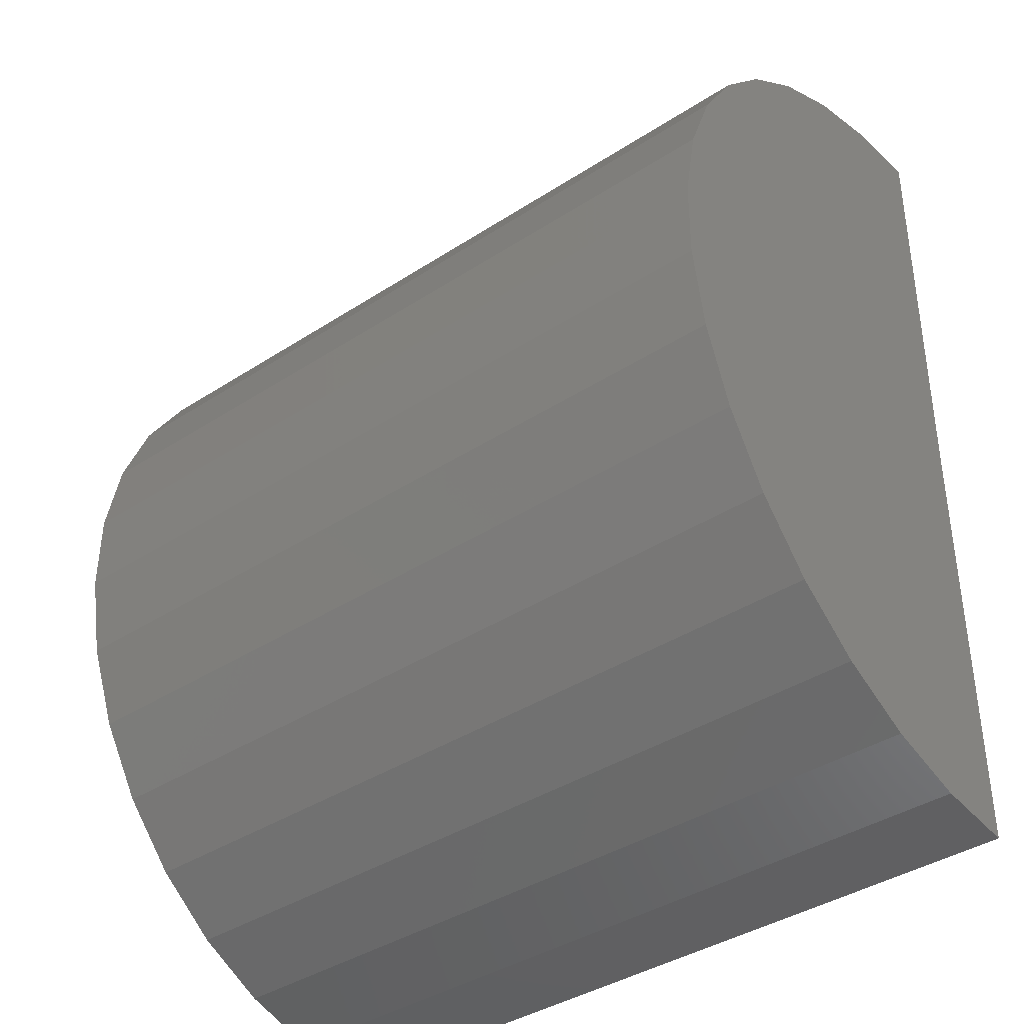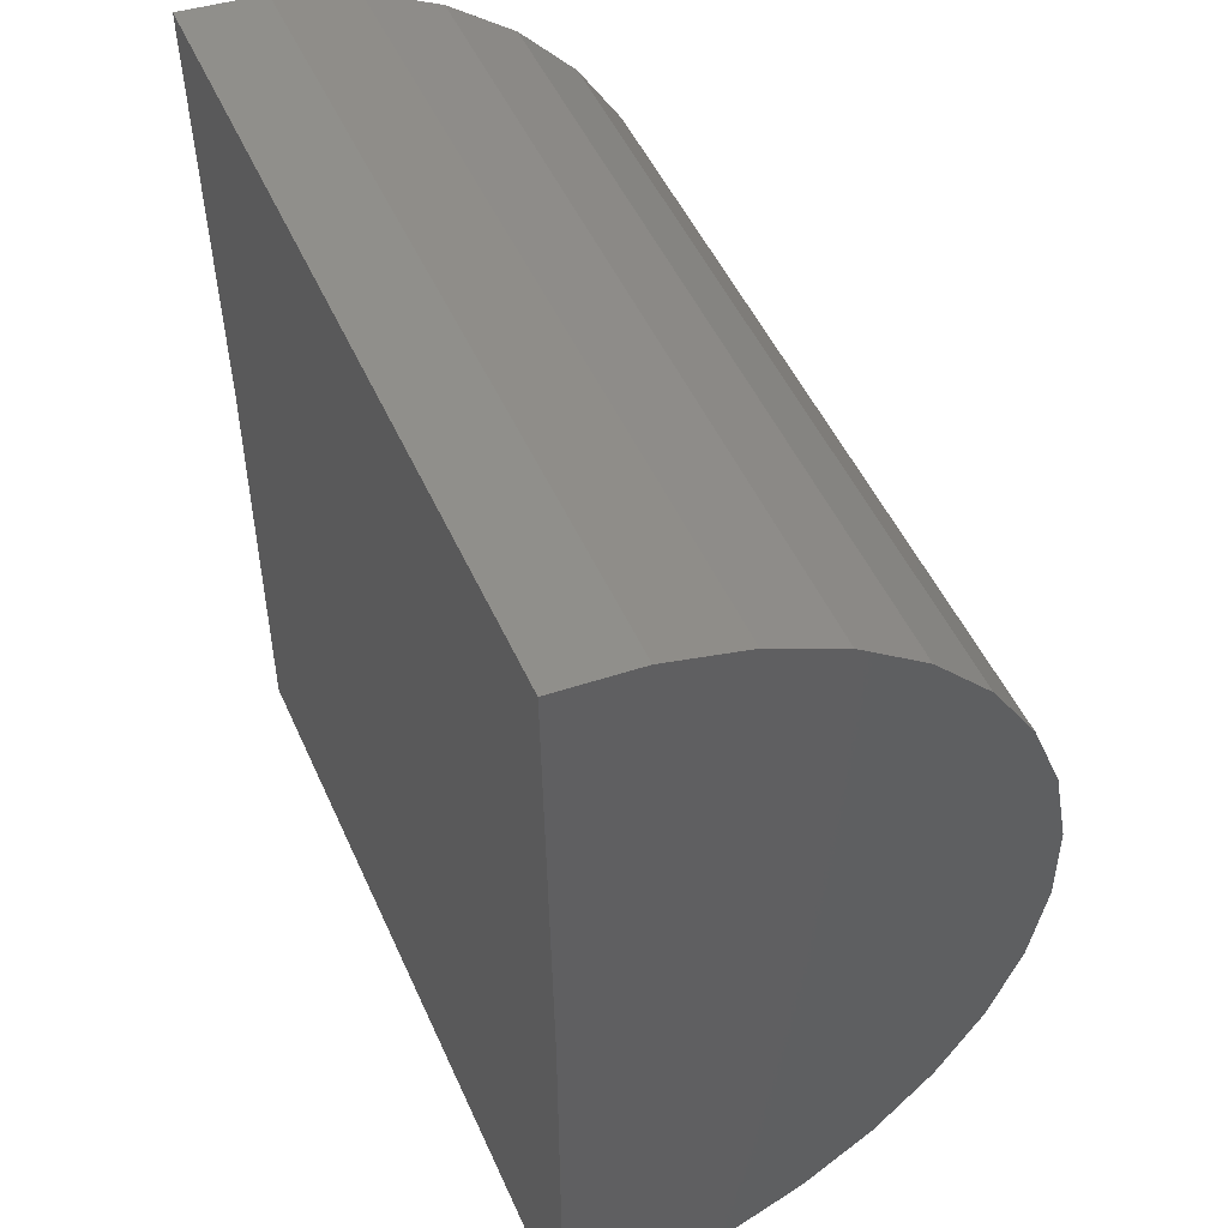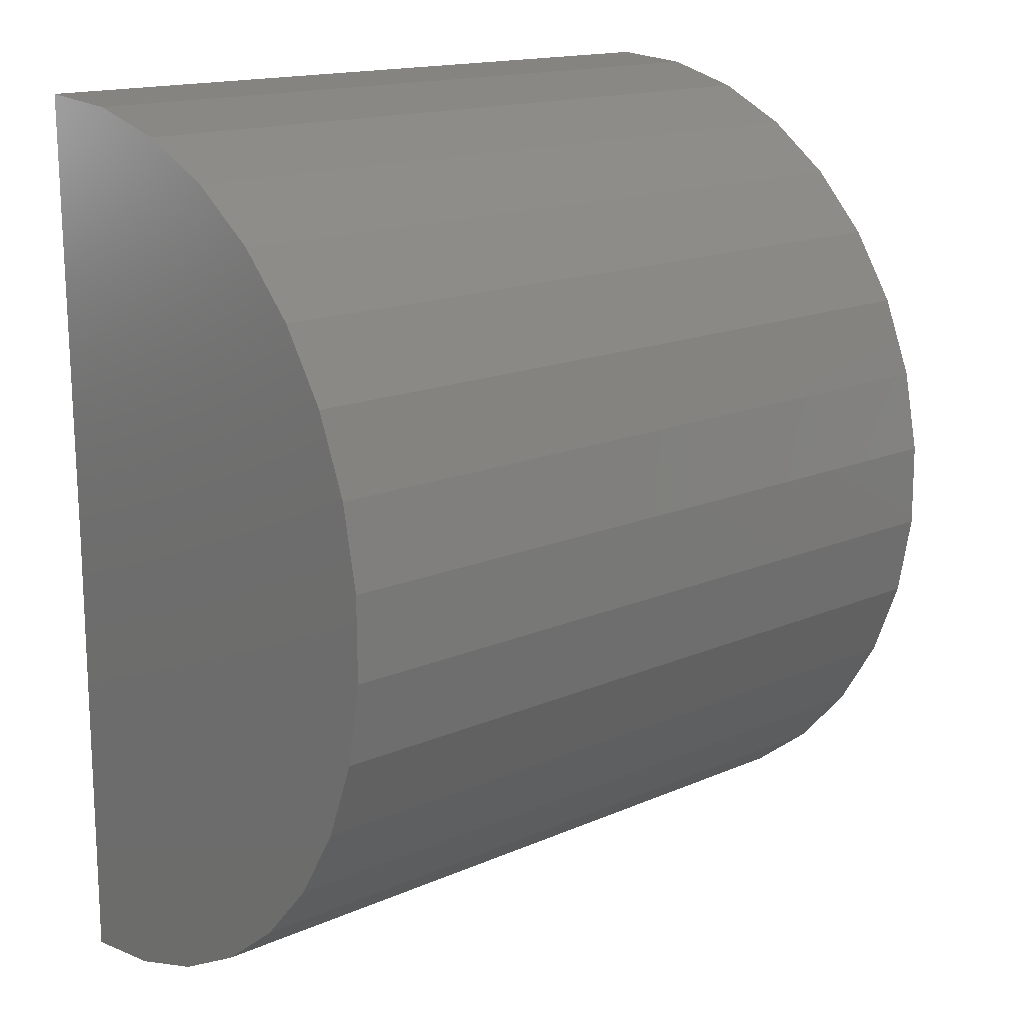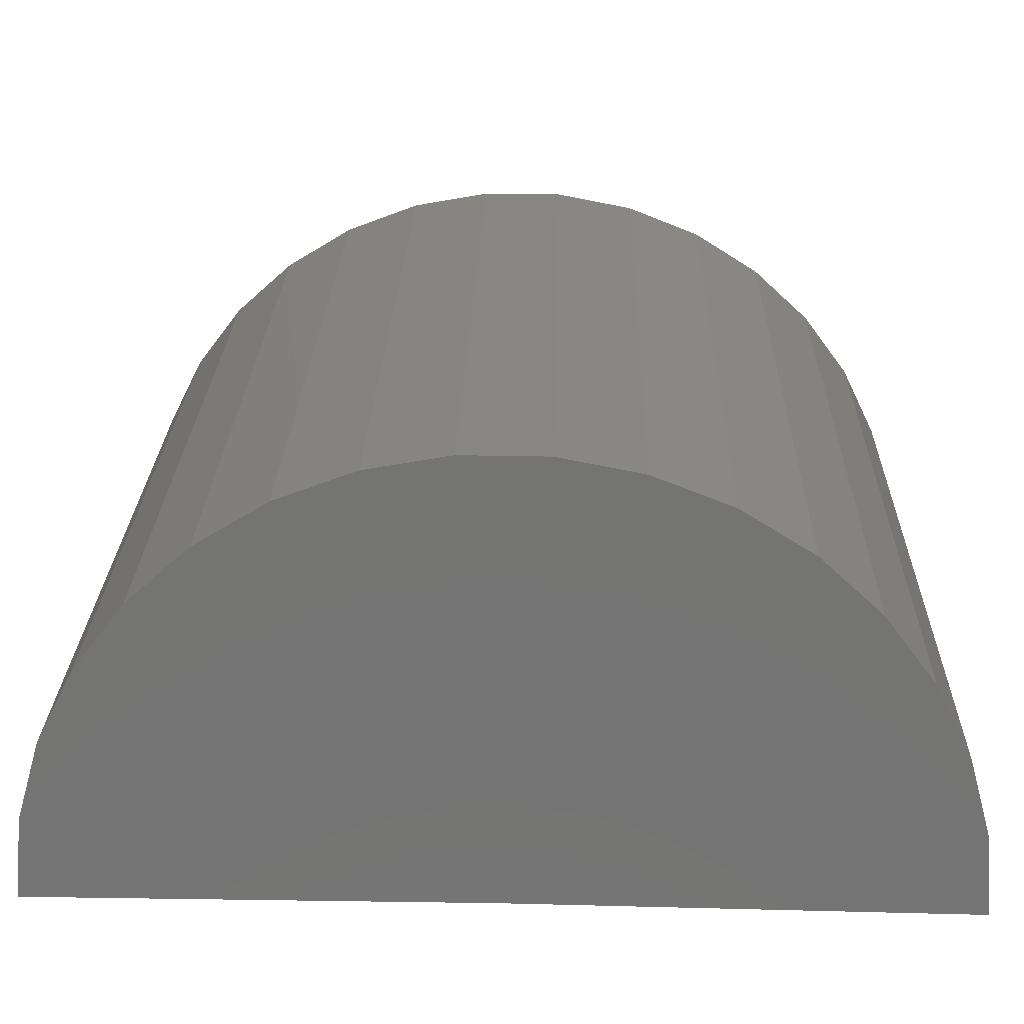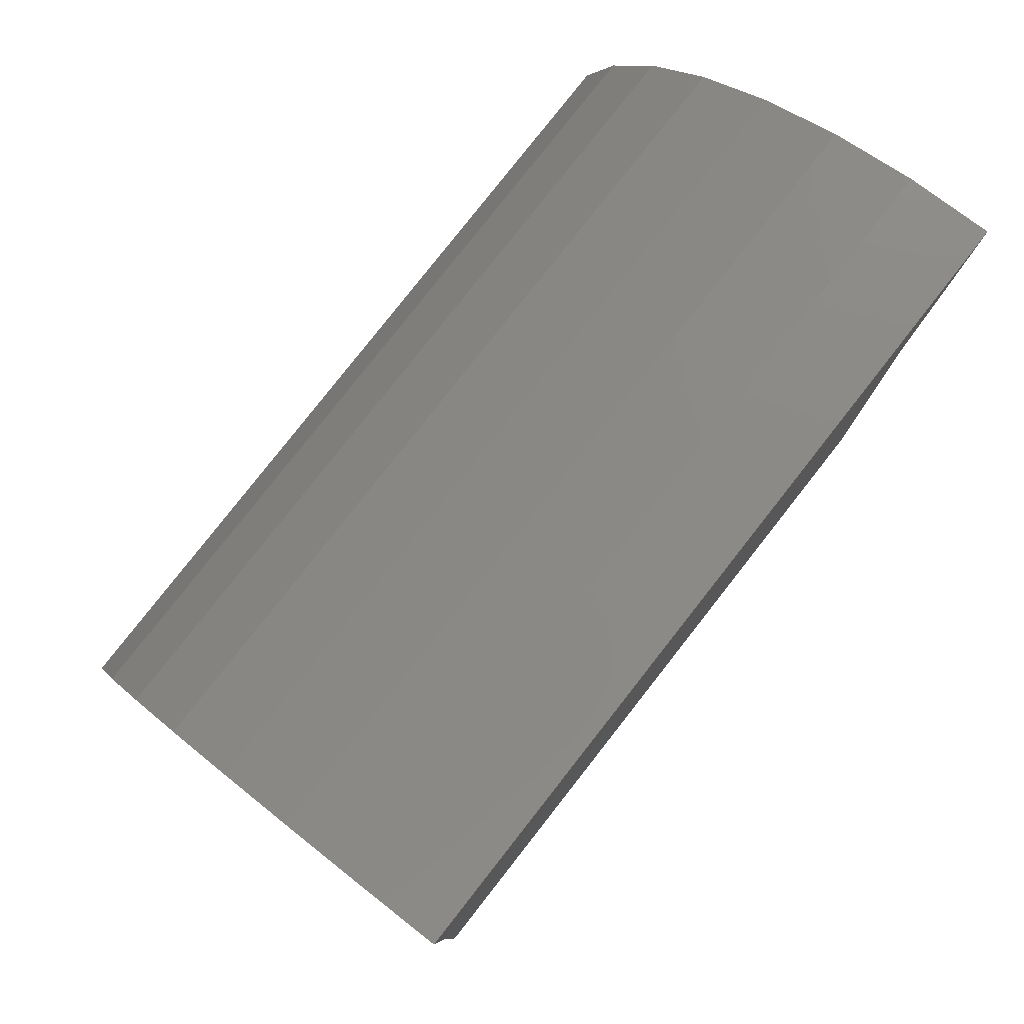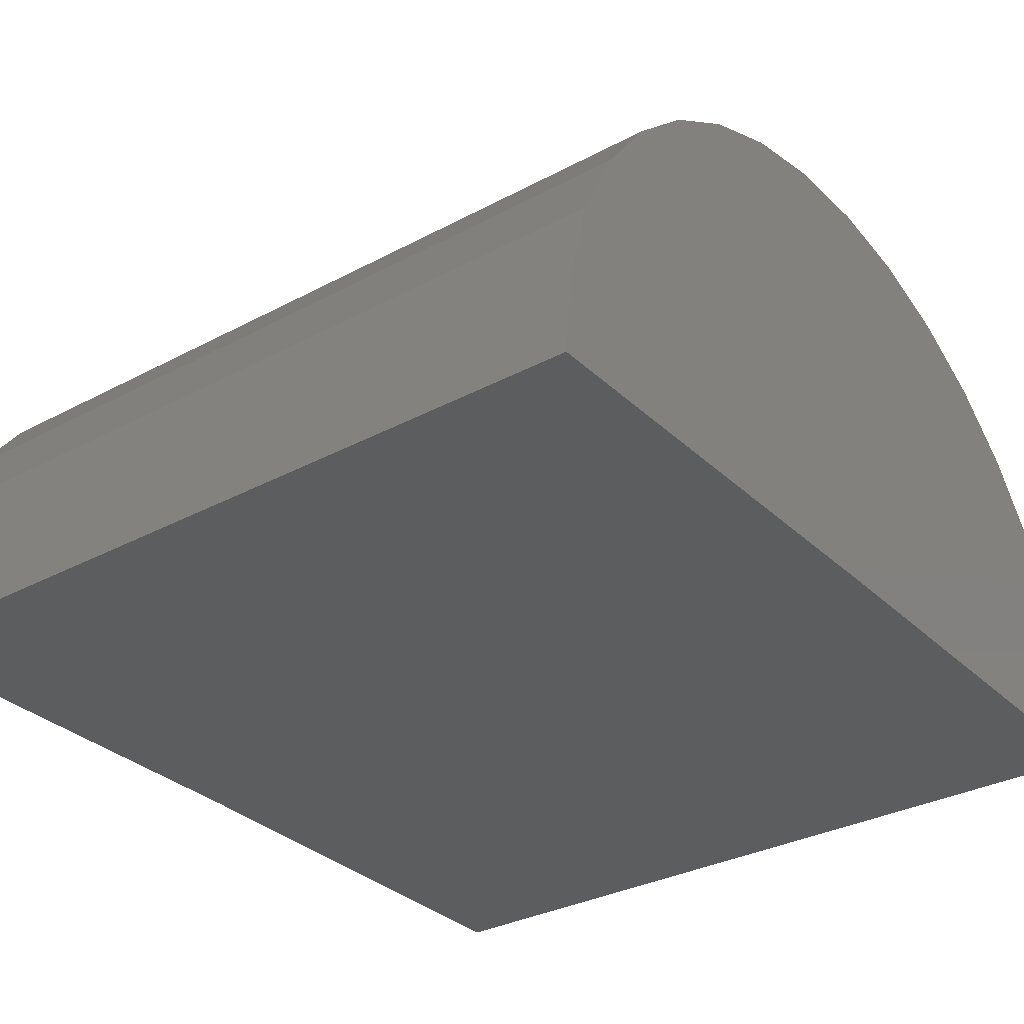
<metadata>
{"format":"stl","ext":"stl","renderer":"f3d","projection":"perspective","resolution":1024,"background":"white","views":[{"elev":-39.2,"azim":39.1,"up":"+Y"},{"elev":49.7,"azim":-113.5,"up":"+Y"},{"elev":15.5,"azim":-42.7,"up":"+Y"},{"elev":23.8,"azim":91.4,"up":"+Z"},{"elev":79.7,"azim":128.1,"up":"+Y"},{"elev":-31.6,"azim":37.3,"up":"+Z"}]}
</metadata>
<code>
# stl→obj: 38 verts, 72 faces
v 0 0.8526 -0.005252
v 0.75 0.8526 -0.005252
v 0 0.4263 0
v 0.75 0.4263 0
v 0 0 0
v 0.75 0 0
v 0 0.8463 0.07347
v 0 0.546 0.4092
v 0 0.3894 0.4247
v 0 0.4684 0.4242
v 0 0.007316 0.07864
v 0 0.8255 0.1497
v 0 0.02901 0.1546
v 0 0.791 0.2207
v 0 0.06434 0.2252
v 0 0.7441 0.2842
v 0 0.1121 0.2881
v 0 0.6862 0.338
v 0 0.1706 0.3411
v 0 0.6194 0.3801
v 0 0.238 0.3824
v 0 0.3117 0.4106
v 0.75 0.8463 0.07347
v 0.75 0.4684 0.4242
v 0.75 0.3894 0.4247
v 0.75 0.546 0.4092
v 0.75 0.3117 0.4106
v 0.75 0.238 0.3824
v 0.75 0.6194 0.3801
v 0.75 0.1706 0.3411
v 0.75 0.6862 0.338
v 0.75 0.1121 0.2881
v 0.75 0.7441 0.2842
v 0.75 0.06434 0.2252
v 0.75 0.791 0.2207
v 0.75 0.02901 0.1546
v 0.75 0.8255 0.1497
v 0.75 0.007316 0.07864
f 1 2 3
f 3 2 4
f 5 3 6
f 6 3 4
f 3 7 1
f 8 9 10
f 3 5 7
f 7 5 11
f 7 11 12
f 12 11 13
f 12 13 14
f 14 13 15
f 14 15 16
f 16 15 17
f 16 17 18
f 18 17 19
f 18 19 20
f 20 19 21
f 20 21 8
f 8 21 22
f 8 22 9
f 23 4 2
f 24 25 26
f 25 27 26
f 26 27 28
f 26 28 29
f 29 28 30
f 29 30 31
f 31 30 32
f 31 32 33
f 33 32 34
f 33 34 35
f 35 34 36
f 35 36 37
f 37 36 38
f 37 38 23
f 23 38 6
f 23 6 4
f 2 1 23
f 23 1 7
f 23 7 37
f 37 7 12
f 37 12 35
f 35 12 14
f 35 14 33
f 33 14 16
f 33 16 31
f 31 16 18
f 31 18 29
f 29 18 20
f 29 20 26
f 26 20 8
f 26 8 24
f 24 8 10
f 24 10 25
f 25 10 9
f 25 9 27
f 27 9 22
f 27 22 28
f 28 22 21
f 28 21 30
f 30 21 19
f 30 19 32
f 32 19 17
f 32 17 34
f 34 17 15
f 34 15 36
f 36 15 13
f 36 13 38
f 38 13 11
f 38 11 6
f 6 11 5

</code>
